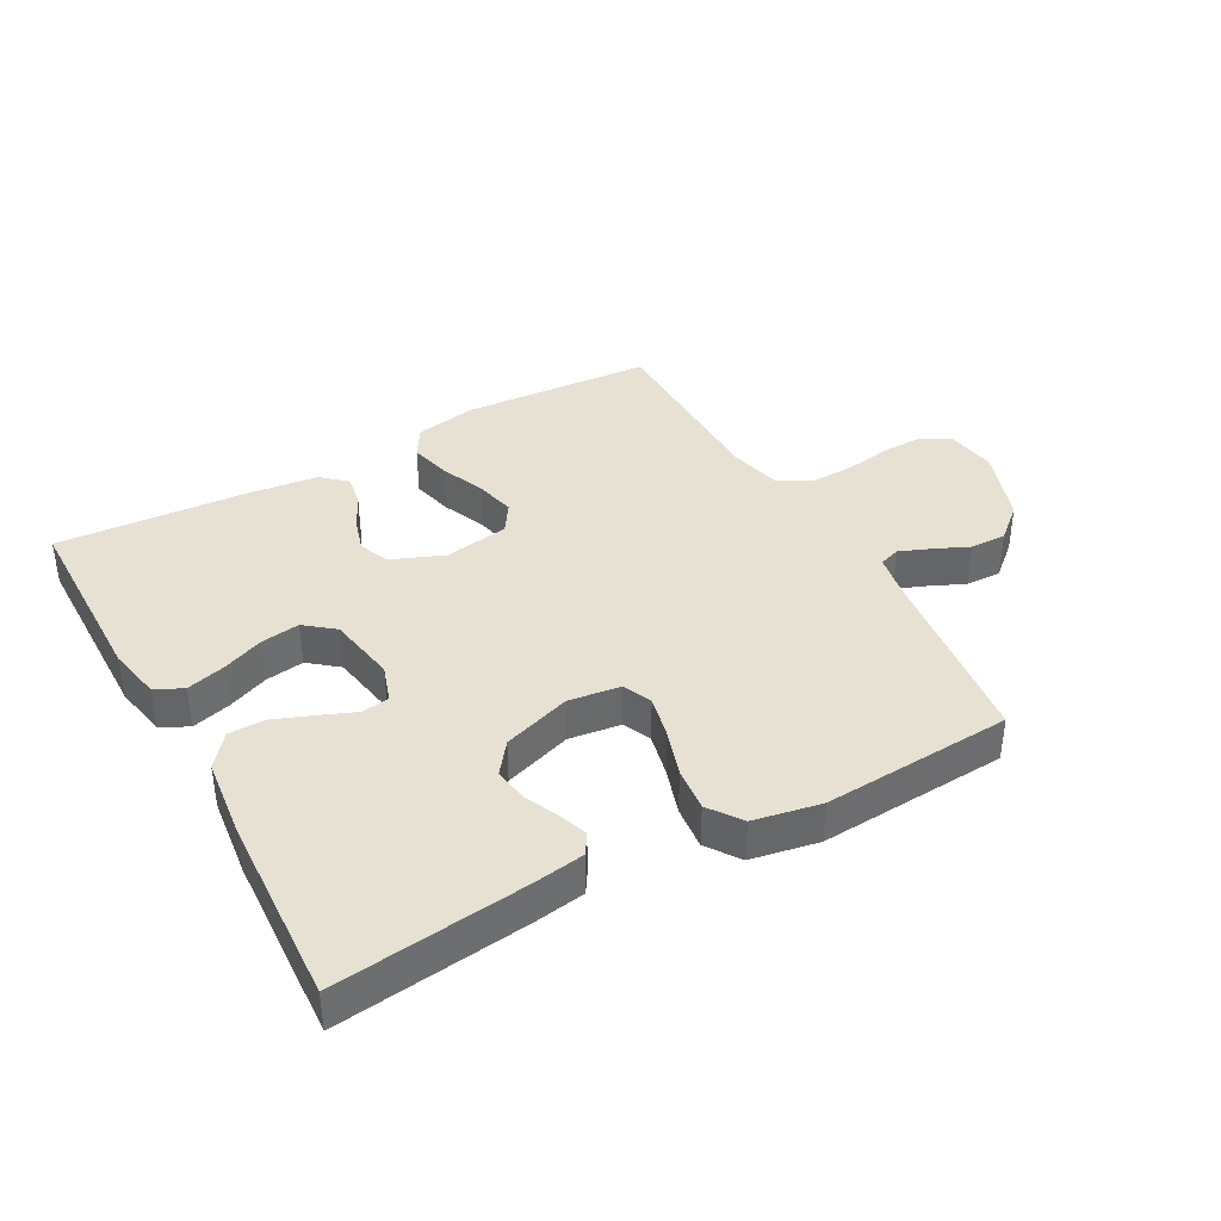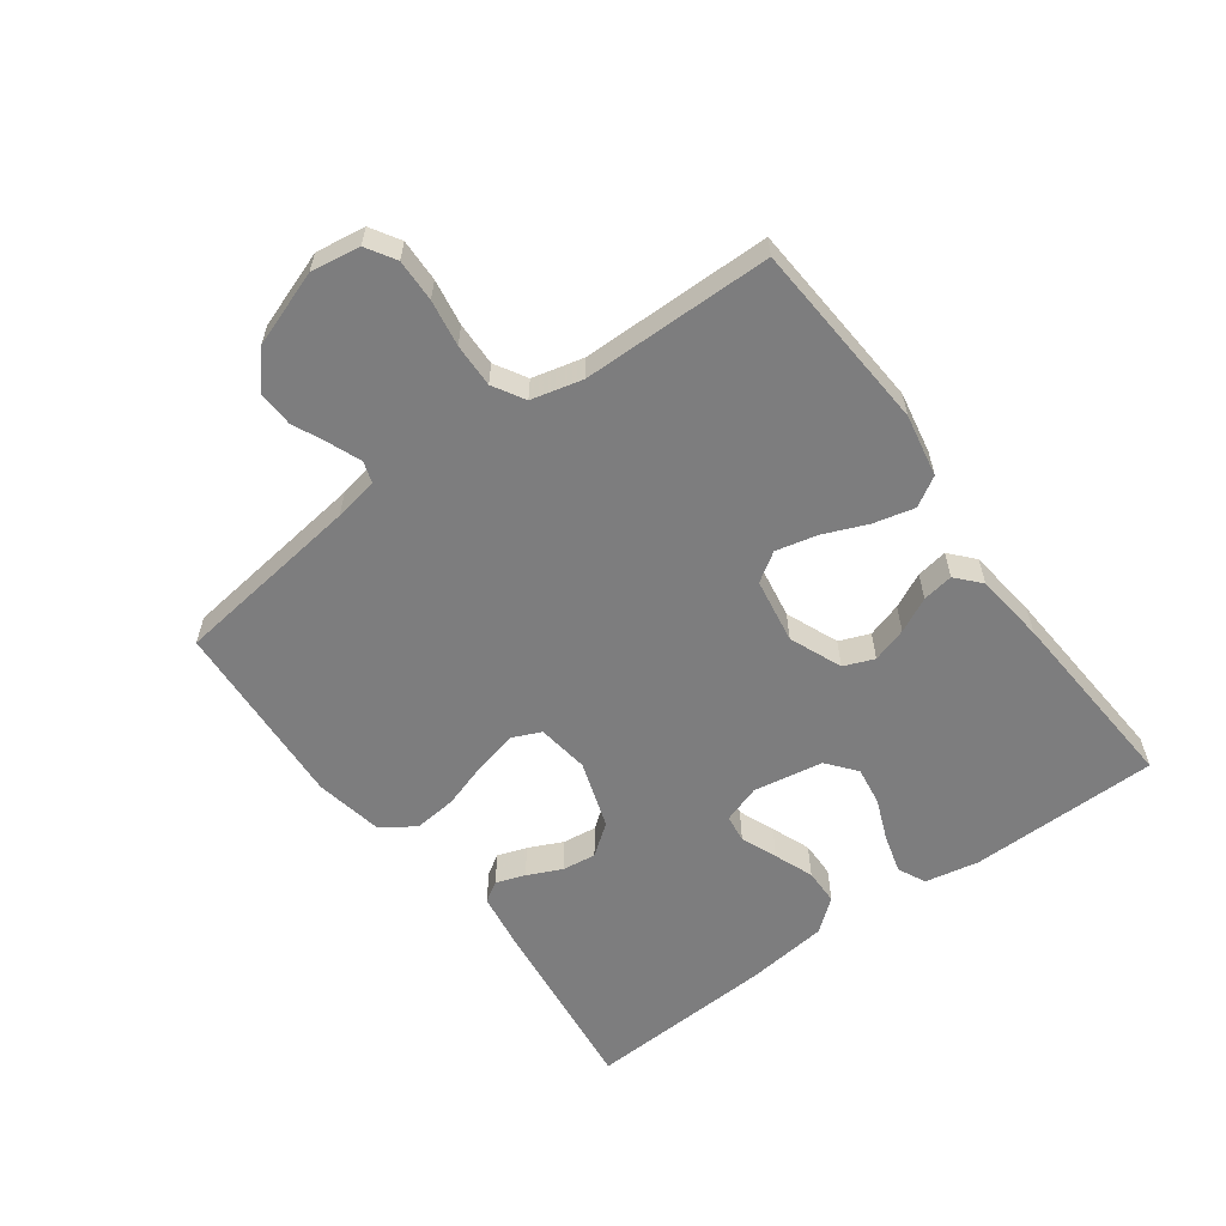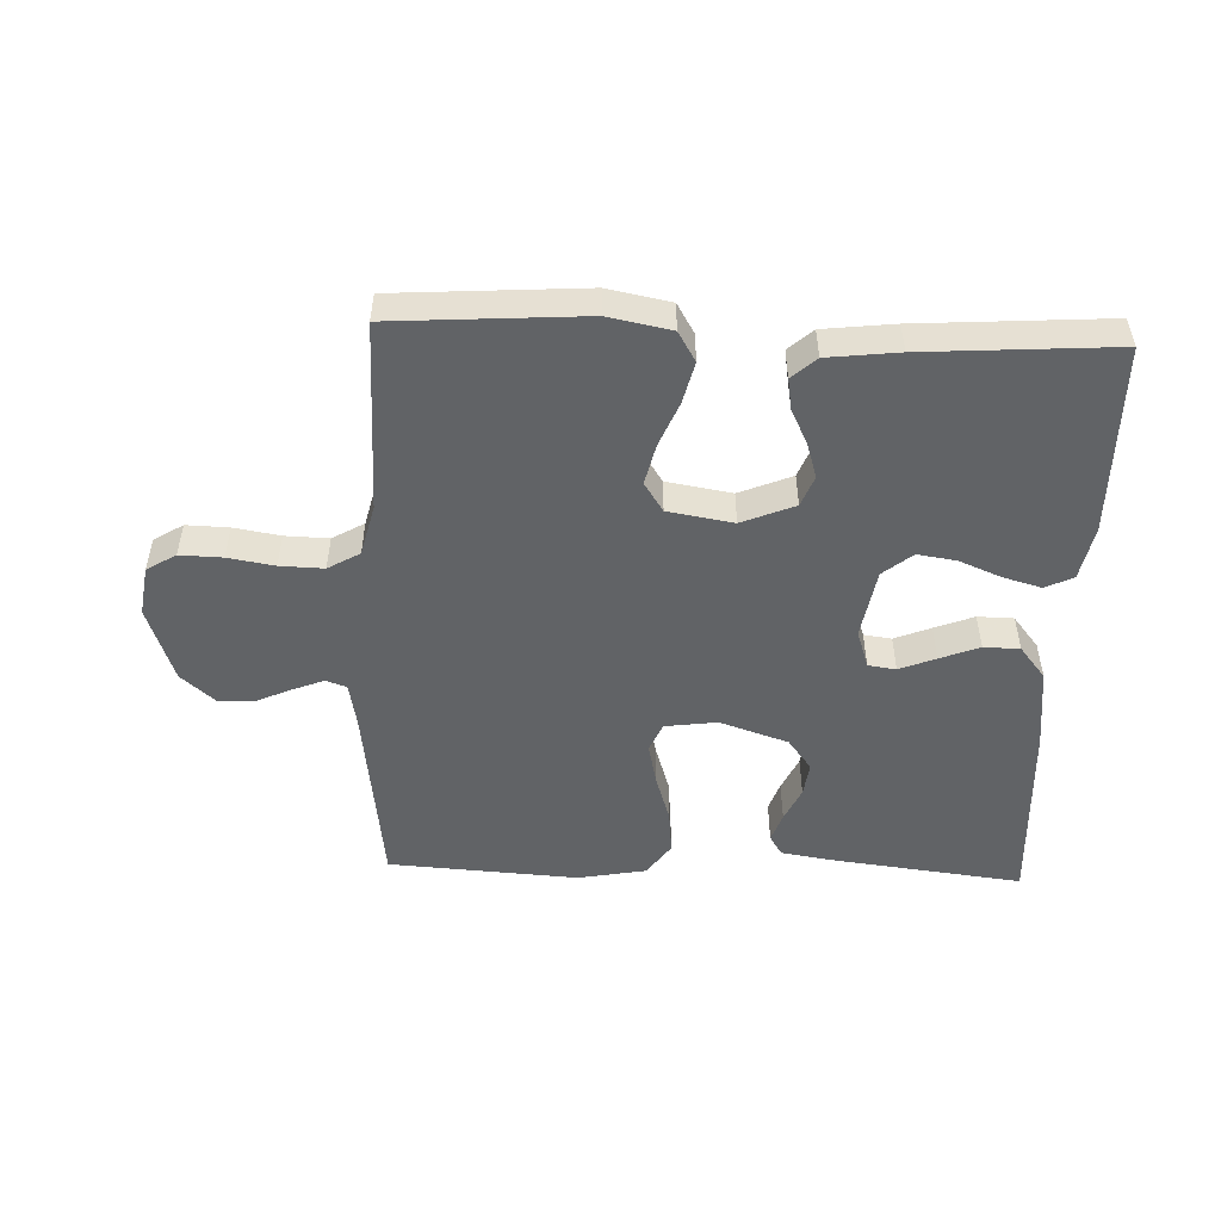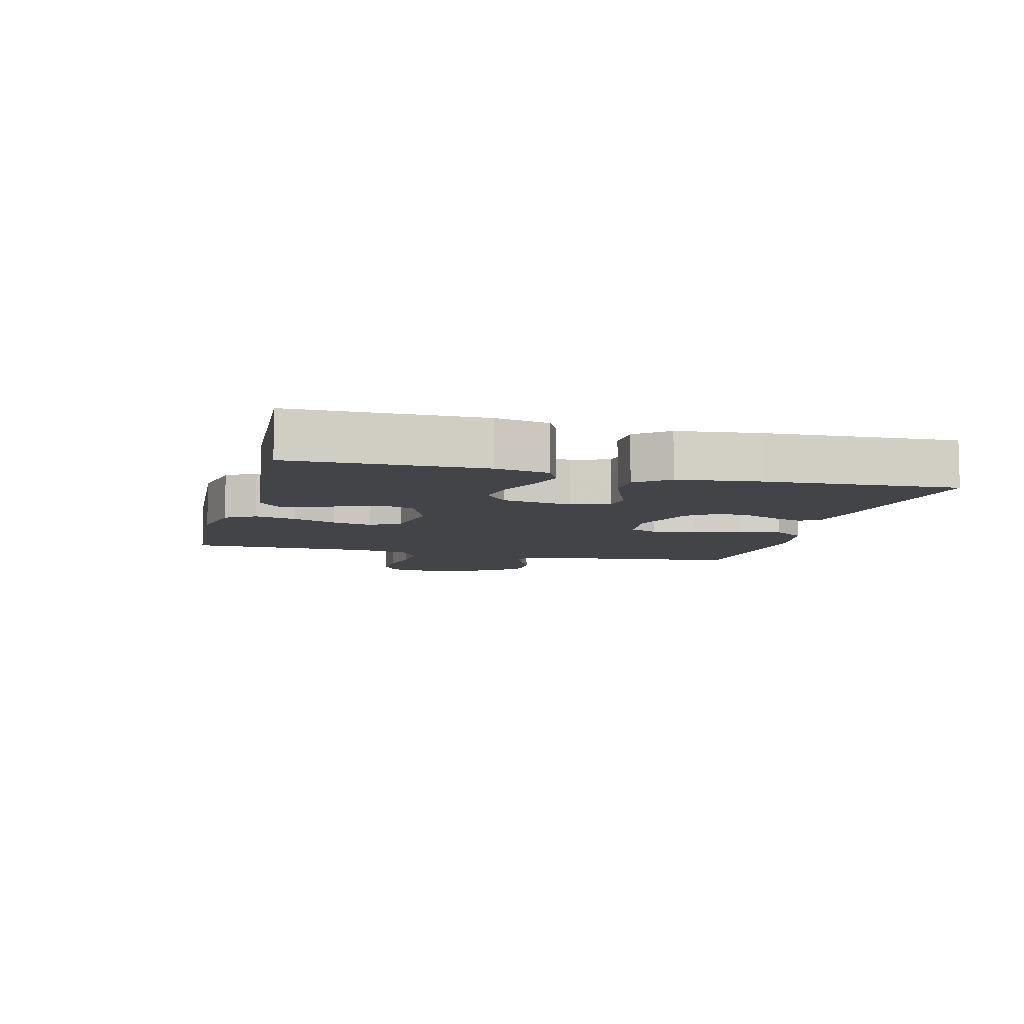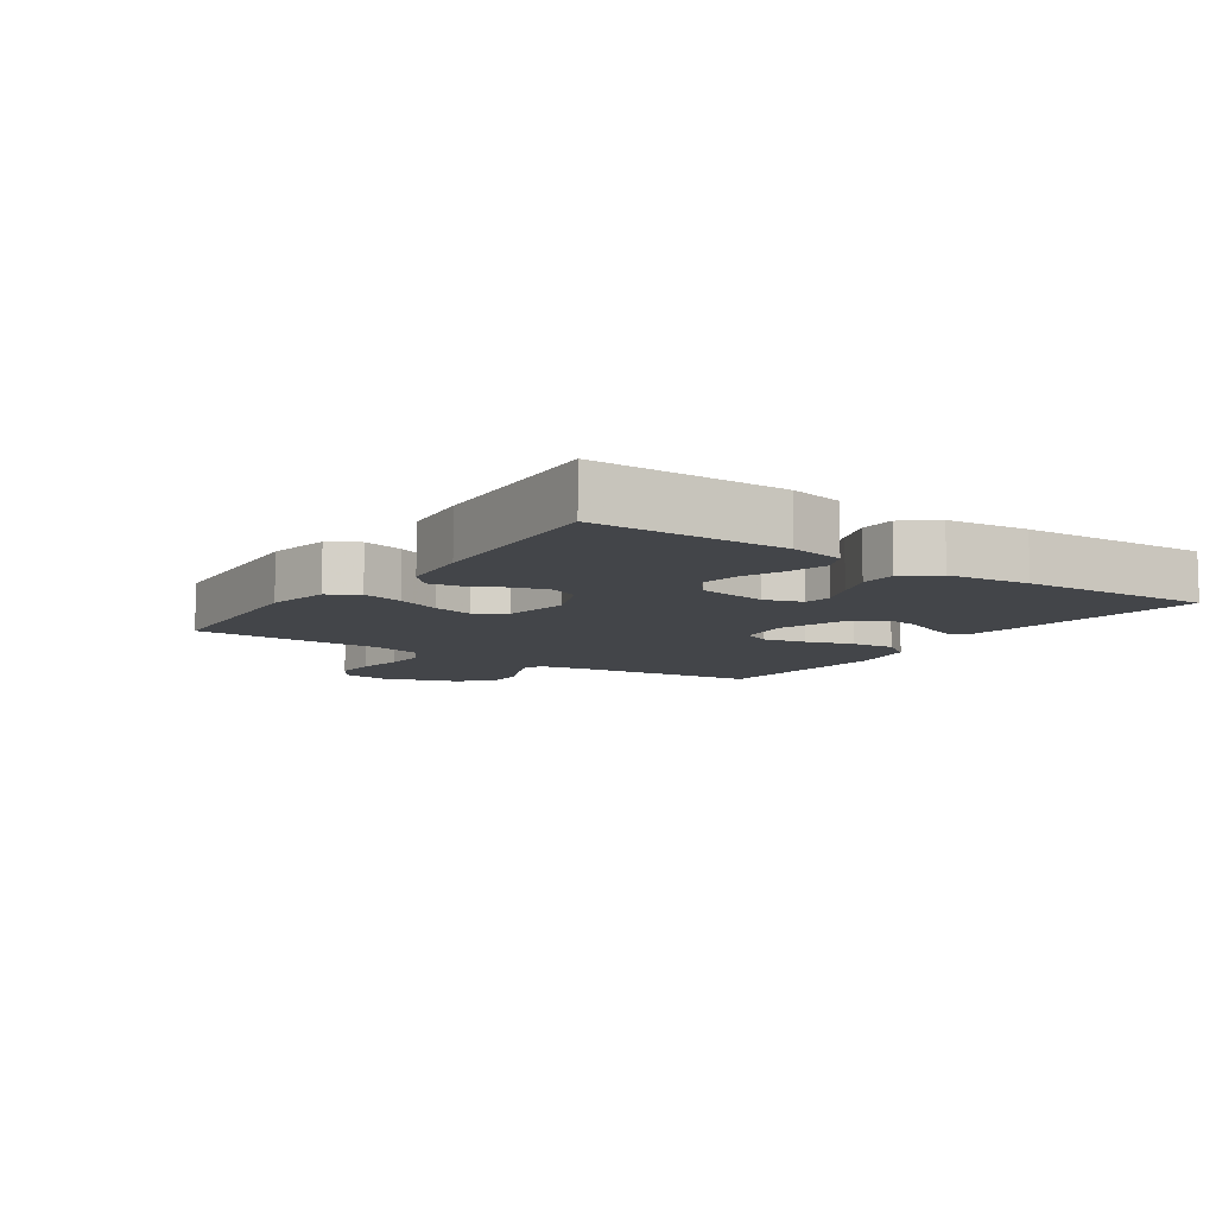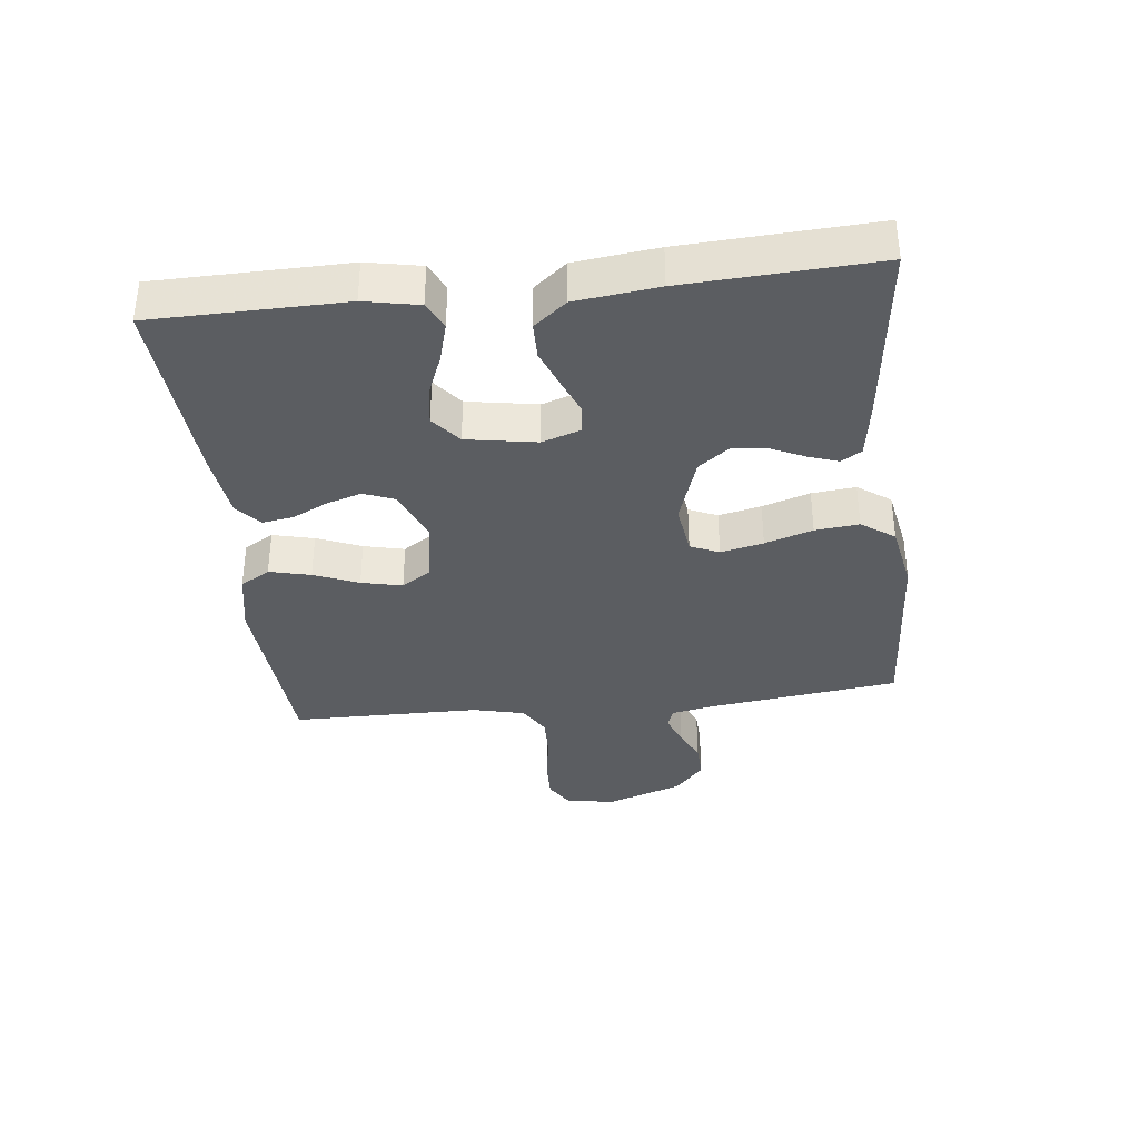
<metadata>
{"format":"obj","ext":"obj","renderer":"f3d","projection":"perspective","resolution":1024,"background":"white","views":[{"elev":38.8,"azim":-28.9,"up":"+Y"},{"elev":-59.1,"azim":126.3,"up":"+Y"},{"elev":-50.8,"azim":177.8,"up":"+Y"},{"elev":-7.7,"azim":-104.5,"up":"+Y"},{"elev":-8.9,"azim":-124.5,"up":"+Y"},{"elev":-35.8,"azim":-83.4,"up":"+Y"}]}
</metadata>
<code>
v -0.5 0.07 -0.5
v -0.503 0.07 -0.2
v -0.486 0.07 -0.115
v -0.442 0.07 -0.094
v -0.381 0.07 -0.111
v -0.315 0.07 -0.138
v -0.254 0.07 -0.147
v -0.208 0.07 -0.11
v -0.189 0.07 0
v -0.209 0.07 0.06
v -0.253 0.07 0.066
v -0.31 0.07 0.043
v -0.372 0.07 0.019
v -0.429 0.07 0.02
v -0.47 0.07 0.071
v -0.485 0.07 0.2
v -0.5 0.07 0.5
v -0.2 0.07 0.464
v -0.117 0.07 0.451
v -0.097 0.07 0.419
v -0.113 0.07 0.373
v -0.138 0.07 0.319
v -0.145 0.07 0.265
v -0.108 0.07 0.216
v 0 0.07 0.18
v 0.082 0.07 0.191
v 0.102 0.07 0.236
v 0.087 0.07 0.303
v 0.063 0.07 0.378
v 0.056 0.07 0.447
v 0.093 0.07 0.499
v 0.2 0.07 0.519
v 0.5 0.07 0.5
v 0.538 0.07 0.2
v 0.551 0.07 0.131
v 0.584 0.07 0.12
v 0.632 0.07 0.139
v 0.688 0.07 0.164
v 0.745 0.07 0.166
v 0.798 0.07 0.12
v 0.84 0.07 0
v 0.828 0.07 -0.078
v 0.782 0.07 -0.106
v 0.715 0.07 -0.104
v 0.642 0.07 -0.092
v 0.573 0.07 -0.09
v 0.523 0.07 -0.119
v 0.503 0.07 -0.2
v 0.5 0.07 -0.5
v 0.2 0.07 -0.52
v 0.101 0.07 -0.501
v 0.073 0.07 -0.454
v 0.089 0.07 -0.389
v 0.118 0.07 -0.319
v 0.133 0.07 -0.255
v 0.103 0.07 -0.209
v 0 0.07 -0.192
v -0.083 0.07 -0.226
v -0.102 0.07 -0.274
v -0.085 0.07 -0.329
v -0.058 0.07 -0.384
v -0.05 0.07 -0.433
v -0.088 0.07 -0.467
v -0.2 0.07 -0.48
v -0.5 0 -0.5
v -0.503 0 -0.2
v -0.486 0 -0.115
v -0.442 0 -0.094
v -0.381 0 -0.111
v -0.315 0 -0.138
v -0.254 0 -0.147
v -0.208 0 -0.11
v -0.189 0 0
v -0.209 0 0.06
v -0.253 0 0.066
v -0.31 0 0.043
v -0.372 0 0.019
v -0.429 0 0.02
v -0.47 0 0.071
v -0.485 0 0.2
v -0.5 0 0.5
v -0.2 0 0.464
v -0.117 0 0.451
v -0.097 0 0.419
v -0.113 0 0.373
v -0.138 0 0.319
v -0.145 0 0.265
v -0.108 0 0.216
v 0 0 0.18
v 0.082 0 0.191
v 0.102 0 0.236
v 0.087 0 0.303
v 0.063 0 0.378
v 0.056 0 0.447
v 0.093 0 0.499
v 0.2 0 0.519
v 0.5 0 0.5
v 0.538 0 0.2
v 0.551 0 0.131
v 0.584 0 0.12
v 0.632 0 0.139
v 0.688 0 0.164
v 0.745 0 0.166
v 0.798 0 0.12
v 0.84 0 0
v 0.828 0 -0.078
v 0.782 0 -0.106
v 0.715 0 -0.104
v 0.642 0 -0.092
v 0.573 0 -0.09
v 0.523 0 -0.119
v 0.503 0 -0.2
v 0.5 0 -0.5
v 0.2 0 -0.52
v 0.101 0 -0.501
v 0.073 0 -0.454
v 0.089 0 -0.389
v 0.118 0 -0.319
v 0.133 0 -0.255
v 0.103 0 -0.209
v 0 0 -0.192
v -0.083 0 -0.226
v -0.102 0 -0.274
v -0.085 0 -0.329
v -0.058 0 -0.384
v -0.05 0 -0.433
v -0.088 0 -0.467
v -0.2 0 -0.48
f 60 61 62 63
f 59 60 63 64
f 58 59 64 1
f 51 52 53 54
f 51 54 55
f 48 49 50 51
f 47 48 51 55
f 46 47 55 56
f 42 43 44 45
f 42 45 46
f 41 42 46
f 37 38 39 40
f 36 37 40 41
f 35 36 41 46
f 31 32 33 34
f 28 29 30 31
f 27 28 31 34
f 26 27 34 35
f 19 20 21 22
f 17 18 19 22
f 17 22 23
f 16 17 23 24
f 11 12 13 14
f 11 14 15 16
f 3 4 5 6
f 3 6 7
f 58 1 2 3
f 57 58 3 7
f 25 26 35 46
f 10 11 16 24
f 9 10 24 25
f 8 9 25 46
f 46 56 57
f 7 8 46 57
f 127 126 125 124
f 128 127 124 123
f 65 128 123 122
f 118 117 116 115
f 119 118 115
f 115 114 113 112
f 119 115 112 111
f 120 119 111 110
f 109 108 107 106
f 110 109 106
f 110 106 105
f 104 103 102 101
f 105 104 101 100
f 110 105 100 99
f 98 97 96 95
f 95 94 93 92
f 98 95 92 91
f 99 98 91 90
f 86 85 84 83
f 86 83 82 81
f 87 86 81
f 88 87 81 80
f 78 77 76 75
f 80 79 78 75
f 70 69 68 67
f 71 70 67
f 67 66 65 122
f 71 67 122 121
f 110 99 90 89
f 88 80 75 74
f 89 88 74 73
f 110 89 73 72
f 121 120 110
f 121 110 72 71
f 1 65 66 2
f 2 66 67 3
f 3 67 68 4
f 4 68 69 5
f 5 69 70 6
f 6 70 71 7
f 7 71 72 8
f 8 72 73 9
f 9 73 74 10
f 10 74 75 11
f 11 75 76 12
f 12 76 77 13
f 13 77 78 14
f 14 78 79 15
f 15 79 80 16
f 16 80 81 17
f 17 81 82 18
f 18 82 83 19
f 19 83 84 20
f 20 84 85 21
f 21 85 86 22
f 22 86 87 23
f 23 87 88 24
f 24 88 89 25
f 25 89 90 26
f 26 90 91 27
f 27 91 92 28
f 28 92 93 29
f 29 93 94 30
f 30 94 95 31
f 31 95 96 32
f 32 96 97 33
f 33 97 98 34
f 34 98 99 35
f 35 99 100 36
f 36 100 101 37
f 37 101 102 38
f 38 102 103 39
f 39 103 104 40
f 40 104 105 41
f 41 105 106 42
f 42 106 107 43
f 43 107 108 44
f 44 108 109 45
f 45 109 110 46
f 46 110 111 47
f 47 111 112 48
f 48 112 113 49
f 49 113 114 50
f 50 114 115 51
f 51 115 116 52
f 52 116 117 53
f 53 117 118 54
f 54 118 119 55
f 55 119 120 56
f 56 120 121 57
f 57 121 122 58
f 58 122 123 59
f 59 123 124 60
f 60 124 125 61
f 61 125 126 62
f 62 126 127 63
f 63 127 128 64
f 64 128 65 1

</code>
